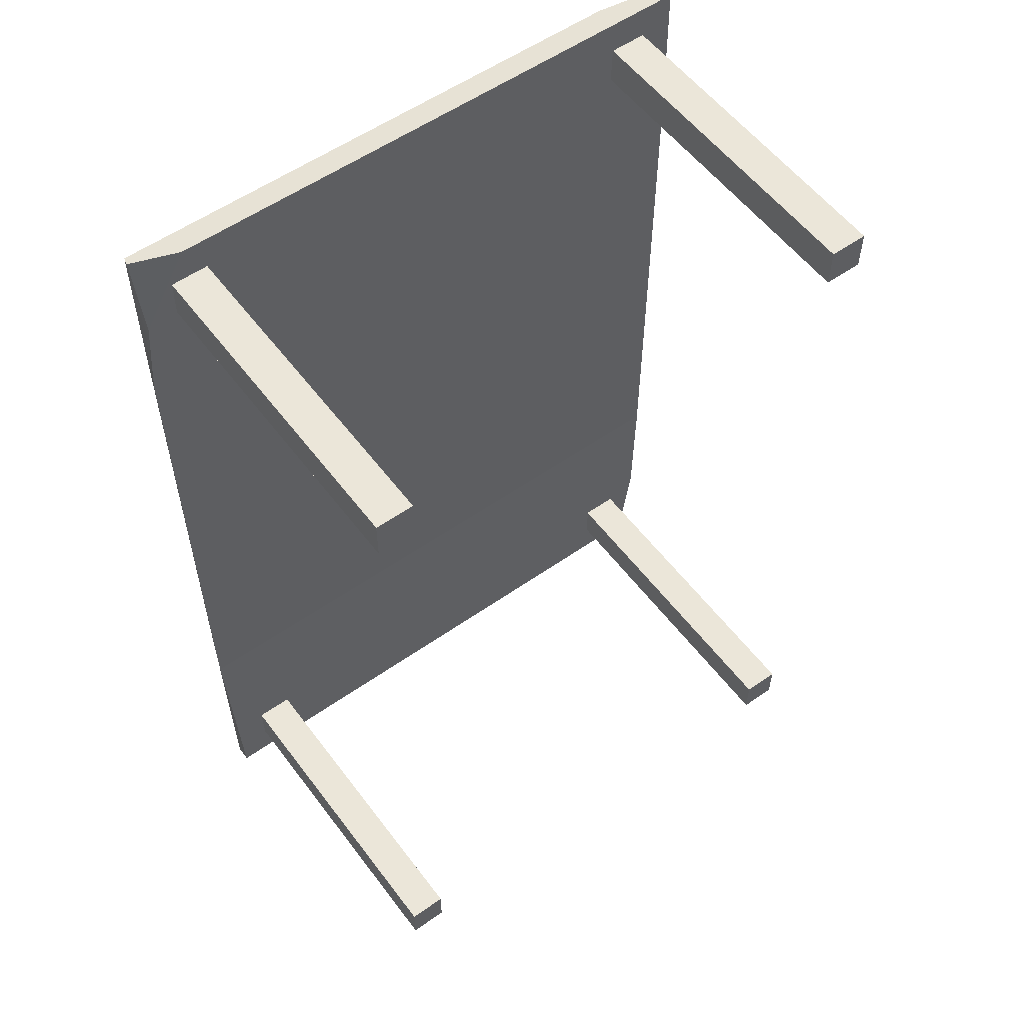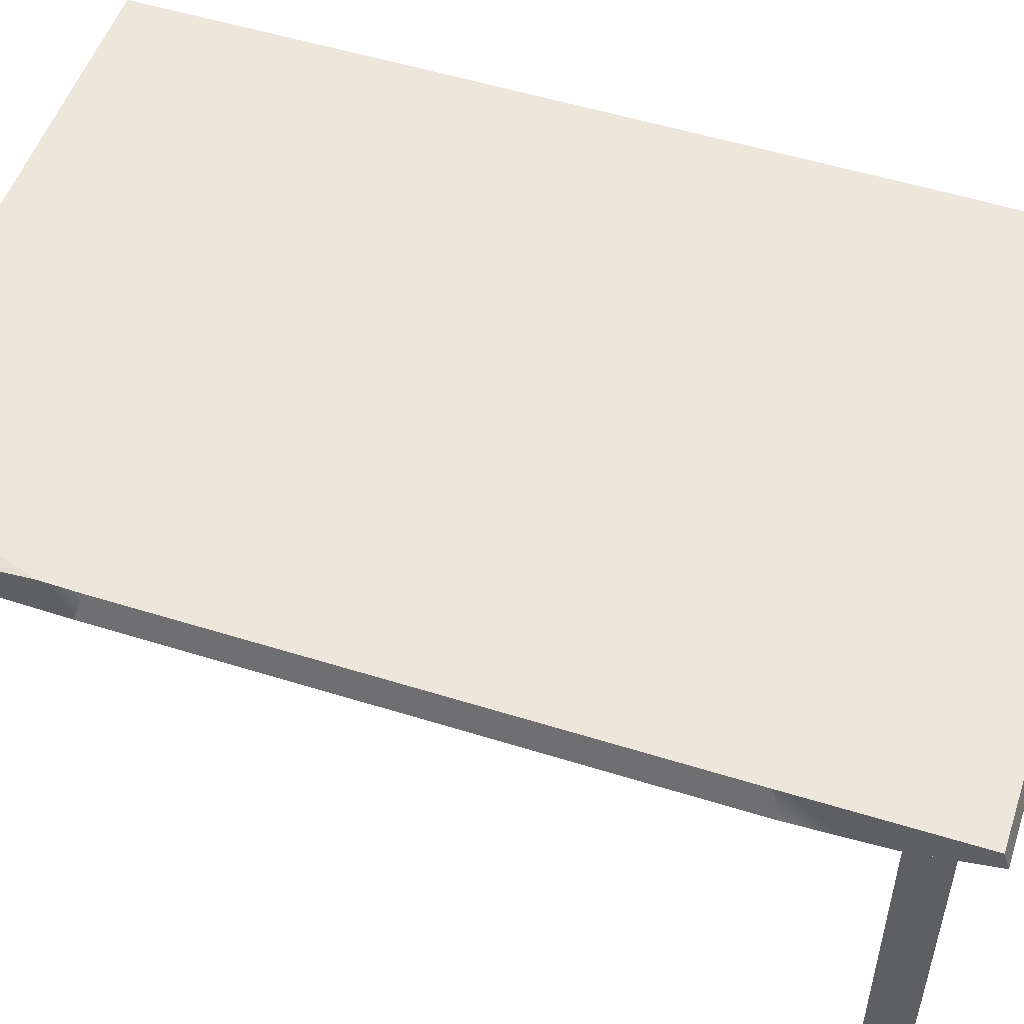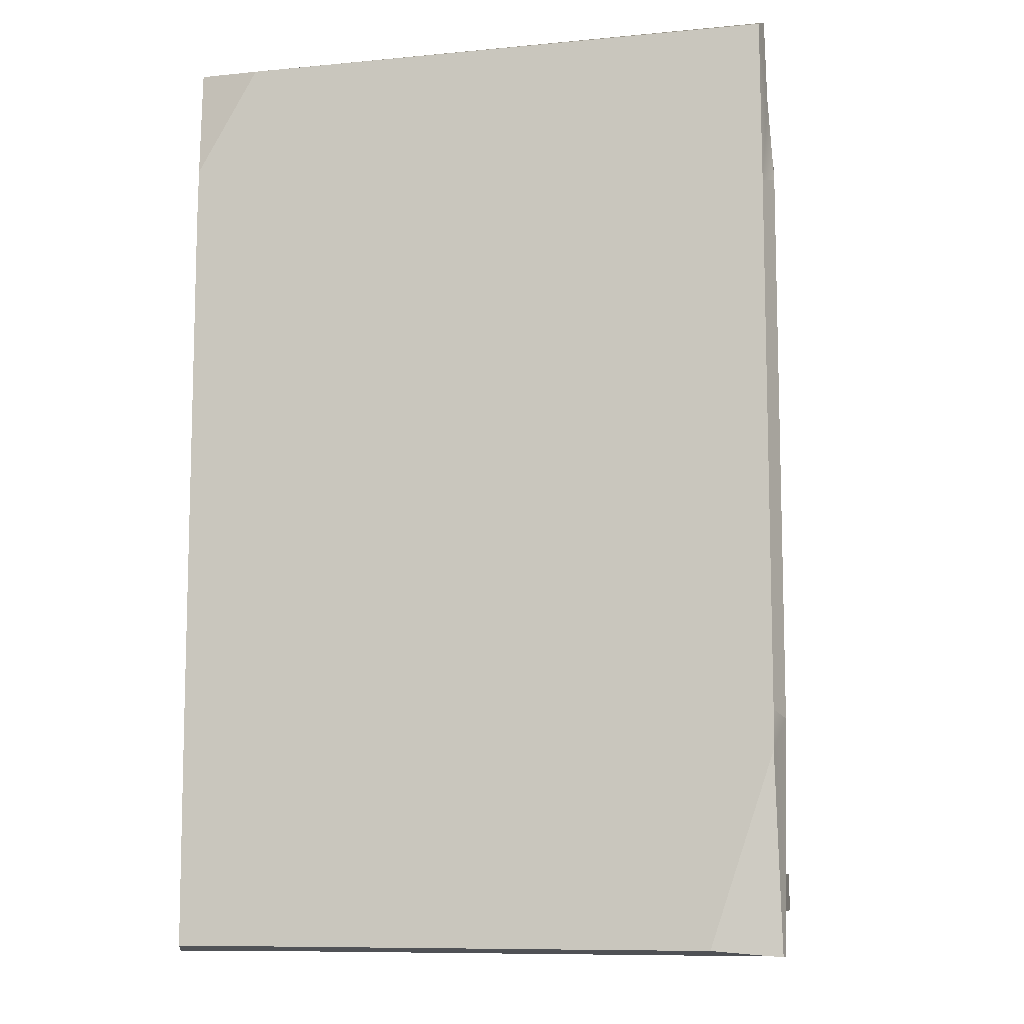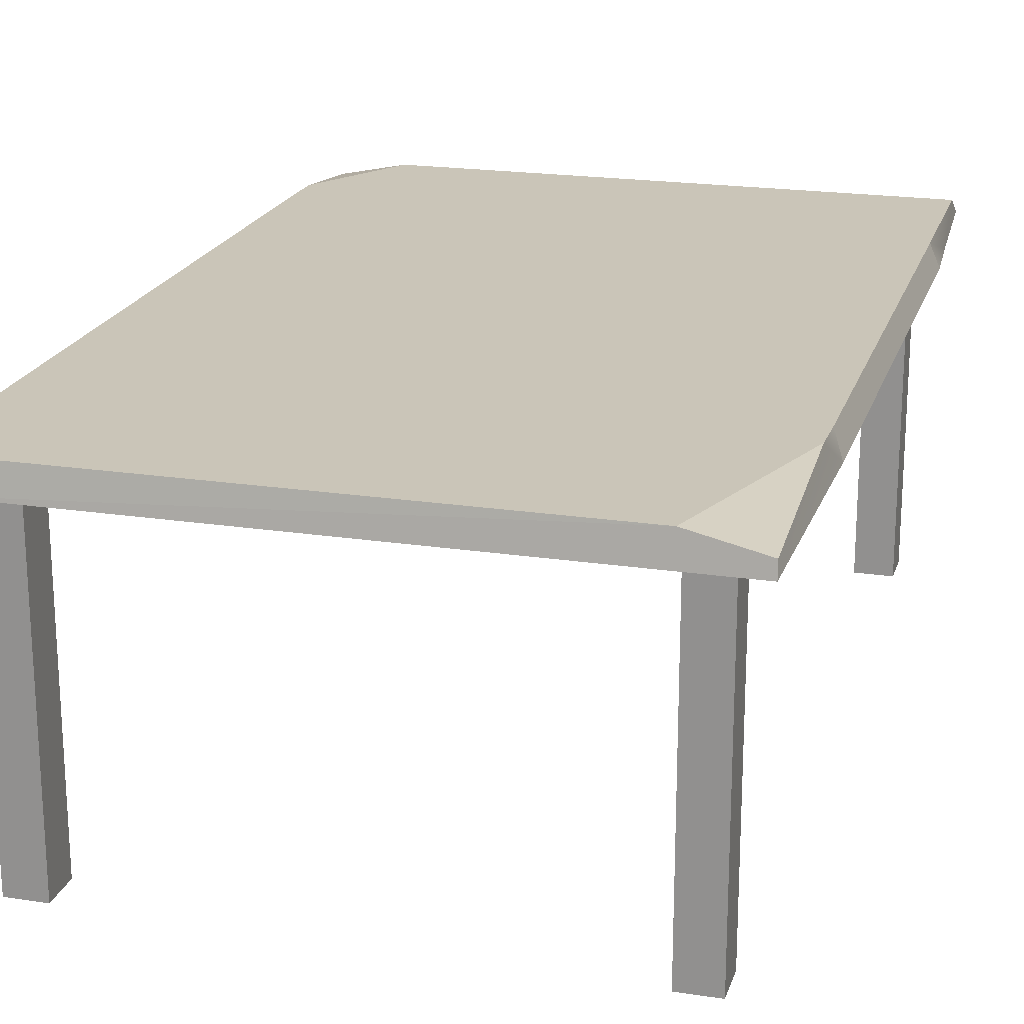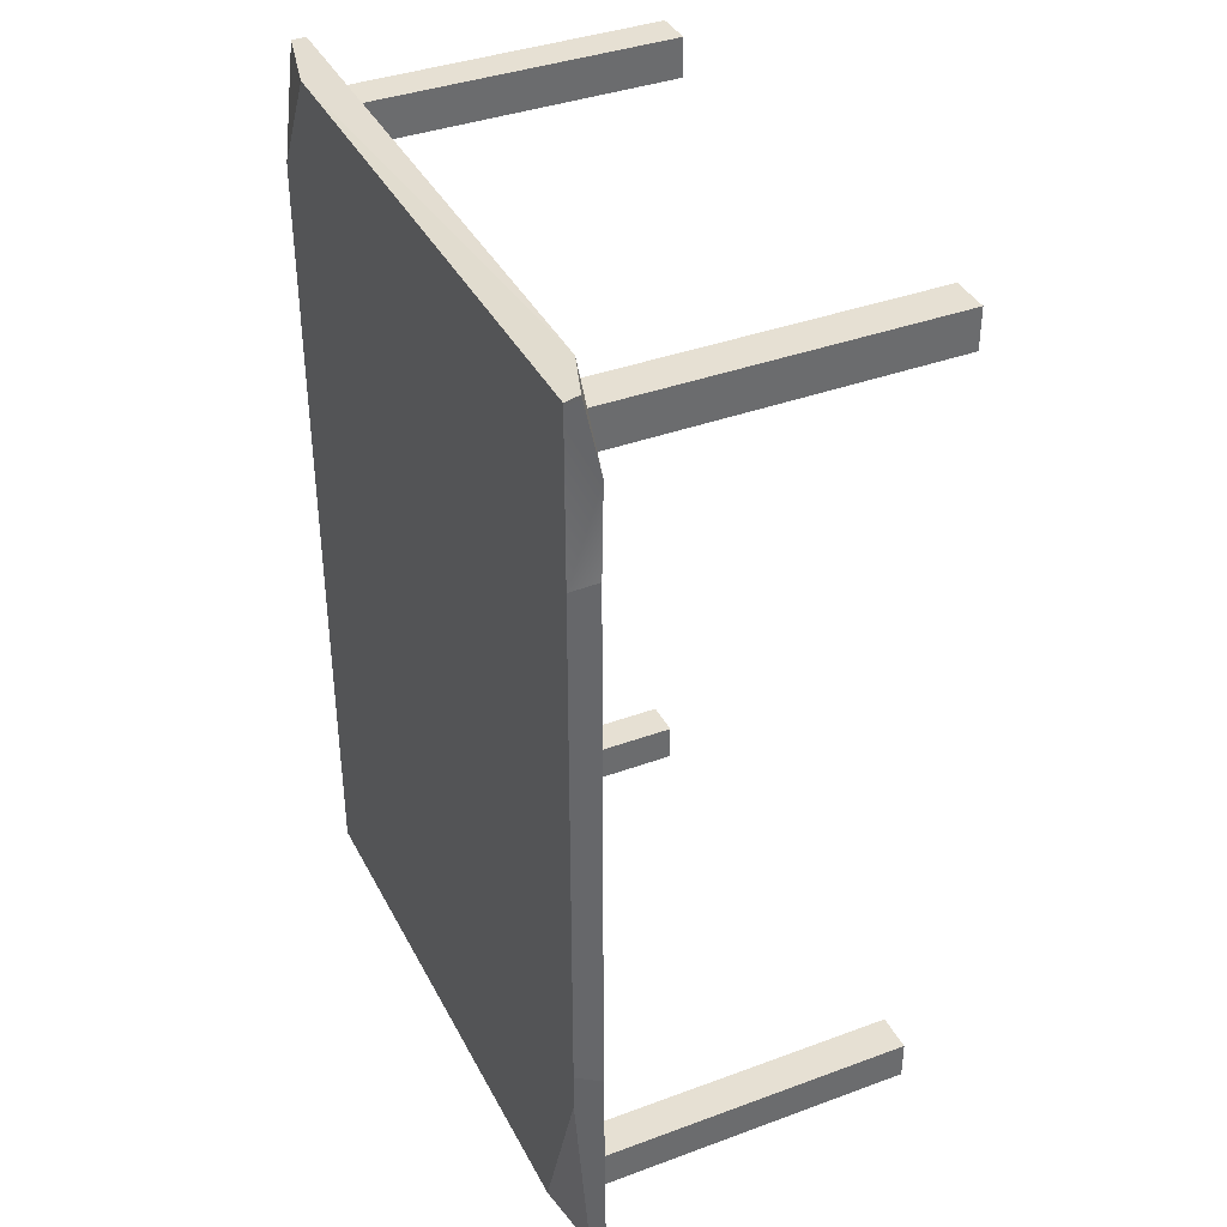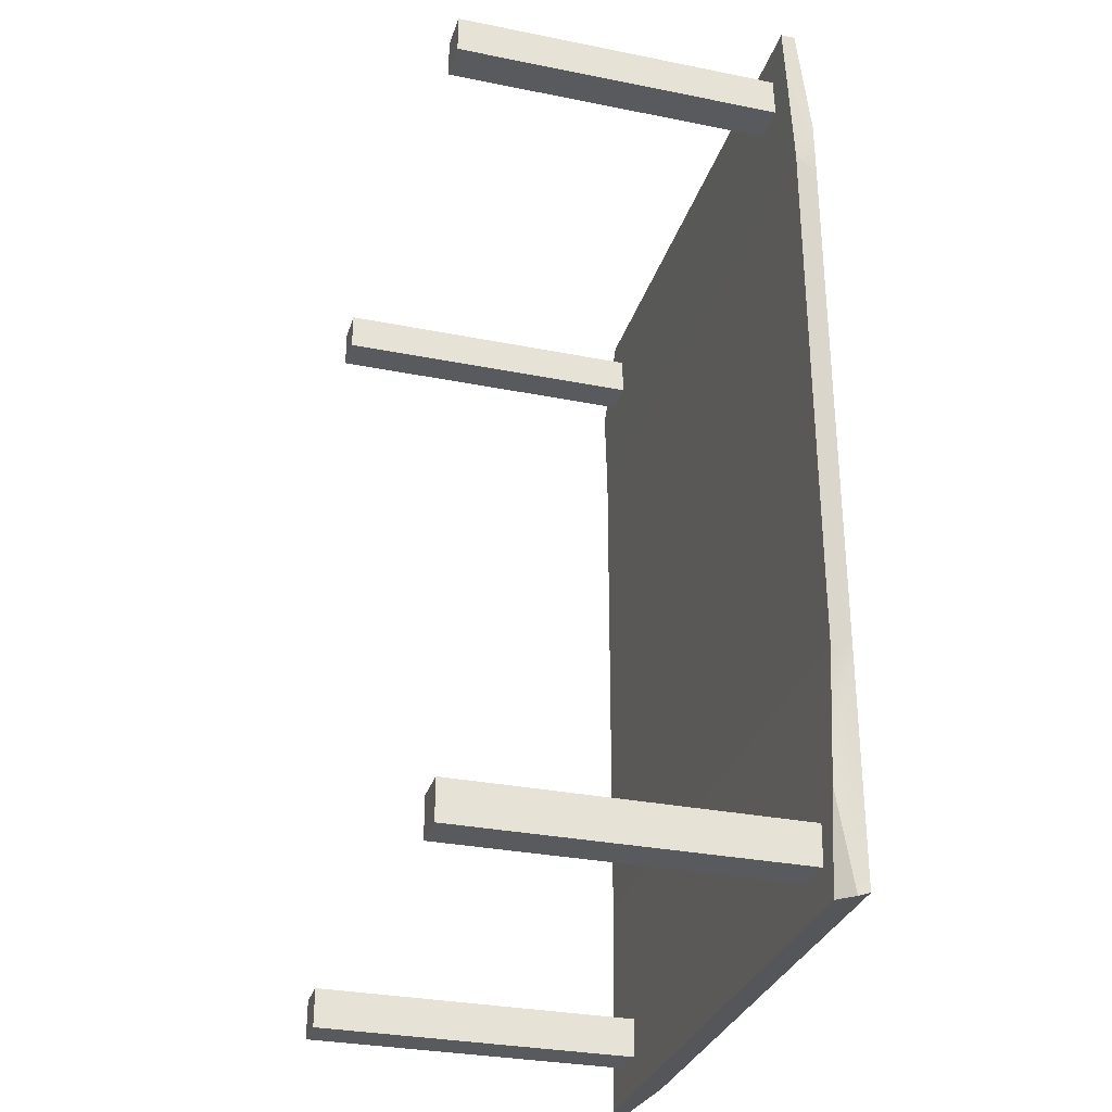
<metadata>
{"format":"obj","ext":"obj","renderer":"f3d","projection":"perspective","resolution":1024,"background":"white","views":[{"elev":56.0,"azim":-36.4,"up":"+Z"},{"elev":52.7,"azim":-71.4,"up":"+Y"},{"elev":-9.5,"azim":-166.1,"up":"+Z"},{"elev":20.4,"azim":-164.4,"up":"+Y"},{"elev":38.3,"azim":-115.0,"up":"+Z"},{"elev":-30.7,"azim":73.9,"up":"+Z"}]}
</metadata>
<code>
v 56.97 57.43 58.77
v 56.97 60.11 -103.9
v 56.97 59.88 58.77
v 56.32 62.45 -102.9
v -49 62.45 57.78
v -49.65 60.16 -103.9
v -49.65 60.34 58.77
v -49.65 57.43 -103.9
v 51.38 0 -90.67
v 51.38 0 -97.63
v 51.38 59.03 -90.67
v 51.38 59.03 -97.63
v 44.81 59.03 -90.67
v 44.81 59.03 -97.63
v 44.81 0 -90.67
v 44.81 0 -97.63
v -37.49 0 -90.67
v -37.49 0 -97.63
v -37.49 59.03 -90.67
v -37.49 59.03 -97.63
v -44.06 59.03 -90.67
v -44.06 59.03 -97.63
v -44.06 0 -90.67
v -44.06 0 -97.63
v -37.49 0 52.54
v -37.49 0 45.57
v -37.49 59.03 52.54
v -37.49 59.03 45.57
v -44.06 59.03 52.54
v -44.06 59.03 45.57
v -44.06 0 52.54
v -44.06 0 45.57
v 51.38 0 52.54
v 51.38 0 45.57
v 51.38 59.03 52.54
v 51.38 59.03 45.57
v 44.81 59.03 52.54
v 44.81 59.03 45.57
v 44.81 0 52.54
v 44.81 0 45.57
v -50.67 58.17 30.35
v -49.12 62.45 28.94
v 56.44 62.45 28.94
v 57.99 58.17 30.35
v 56.44 62.45 -63.16
v -49.12 62.45 -63.16
v -50.67 58.17 -64.45
v 57.99 58.17 -64.45
v 56.32 62.45 39.05
v 45.44 62.45 57.78
v -49.65 57.43 45.38
v -41.41 57.43 58.77
v -37.85 62.45 -102.9
v -49 62.45 -69.87
v 54.55 57.43 -103.9
v 56.97 57.43 -87.09
f 43 44 48 45
f 42 43 45 46
f 41 42 46 47
f 44 41 47 48
f 9 10 12 11
f 13 14 16 15
f 15 16 10 9
f 10 16 14 12
f 15 9 11 13
f 17 18 20 19
f 21 22 24 23
f 23 24 18 17
f 18 24 22 20
f 23 17 19 21
f 25 26 28 27
f 29 30 32 31
f 31 32 26 25
f 26 32 30 28
f 31 25 27 29
f 33 34 36 35
f 37 38 40 39
f 39 40 34 33
f 34 40 38 36
f 39 33 35 37
f 51 42 41
f 3 49 50
f 49 44 43
f 7 51 52
f 53 45 4
f 47 46 54
f 48 47 8 55 56
f 45 48 56
f 50 42 5
f 50 52 1 3
f 52 51 41 44 1
f 54 53 6
f 53 55 8 6
f 56 55 2
f 46 45 53 54
f 50 49 43 42
f 7 52 50 5
f 2 55 53 4
f 47 54 6 8
f 5 42 51 7
f 1 44 49 3
f 45 56 2 4

</code>
